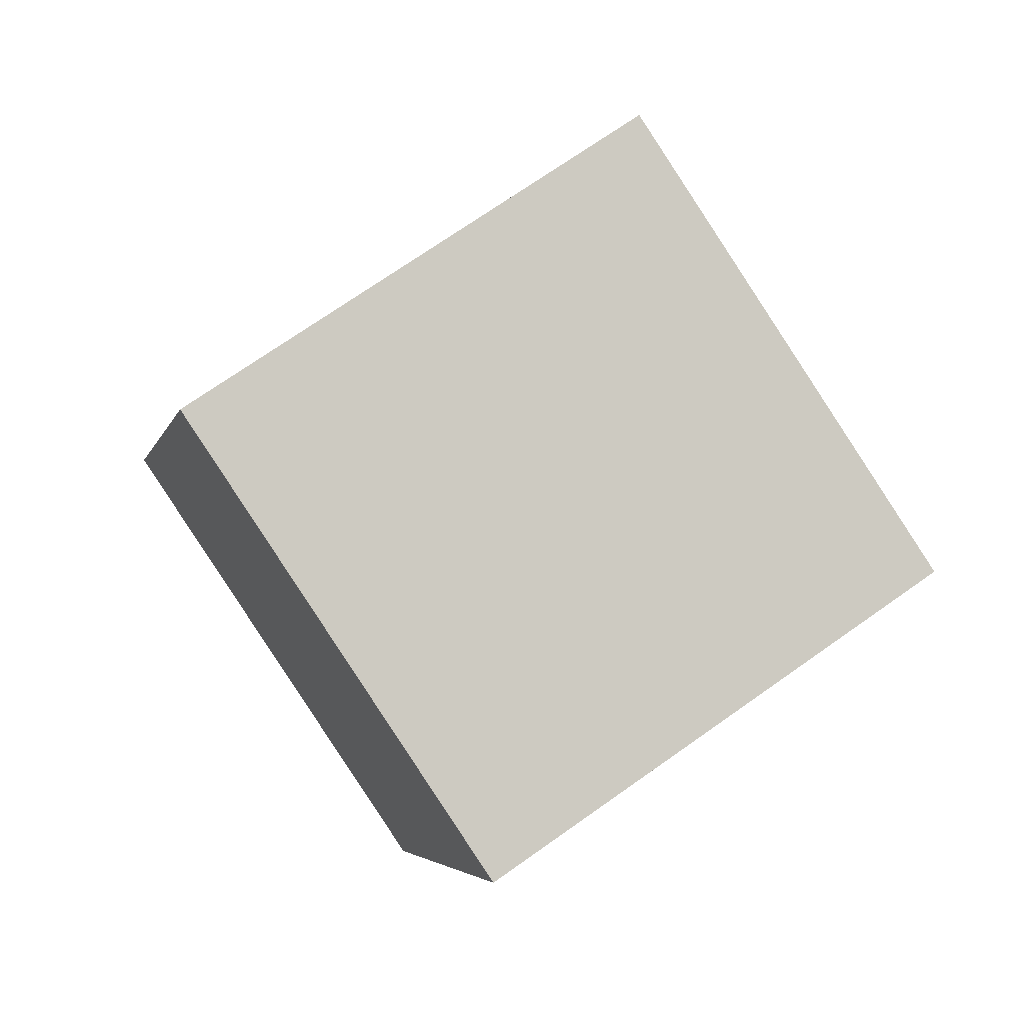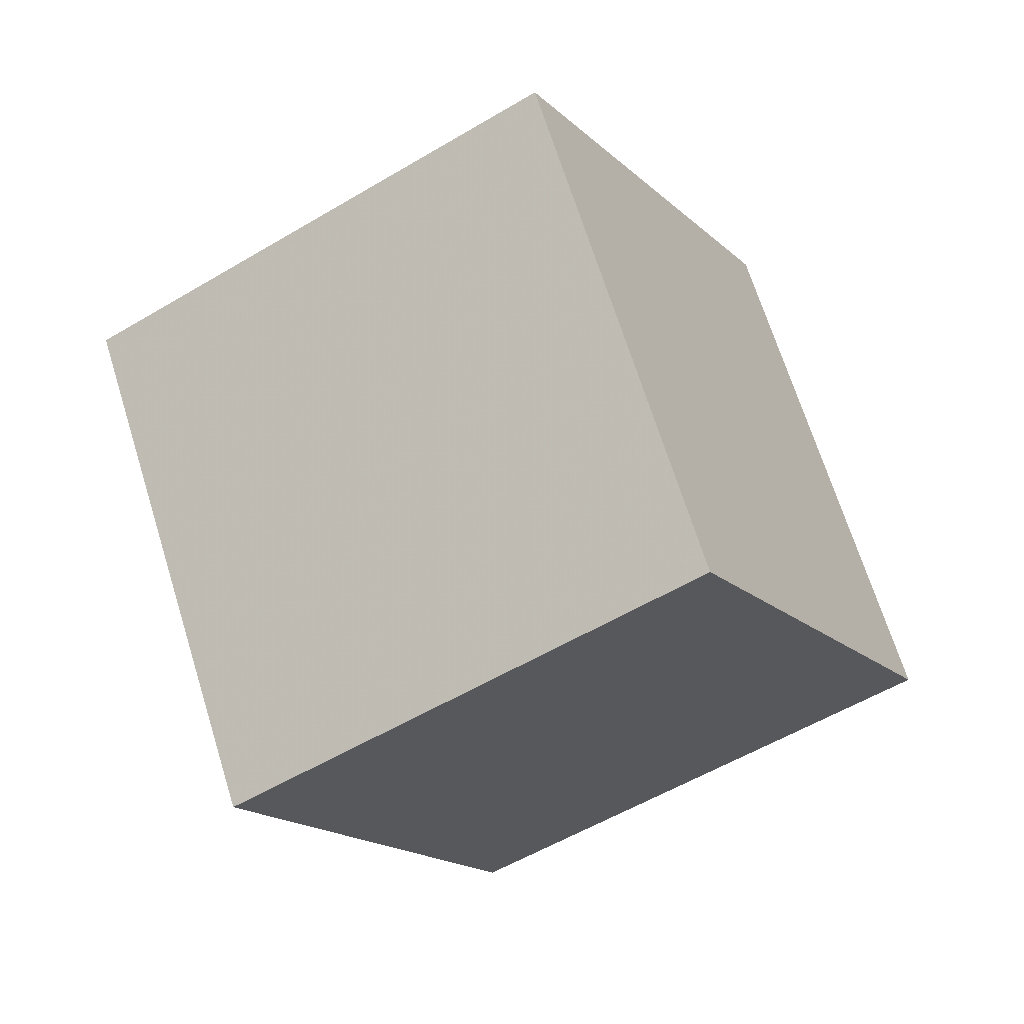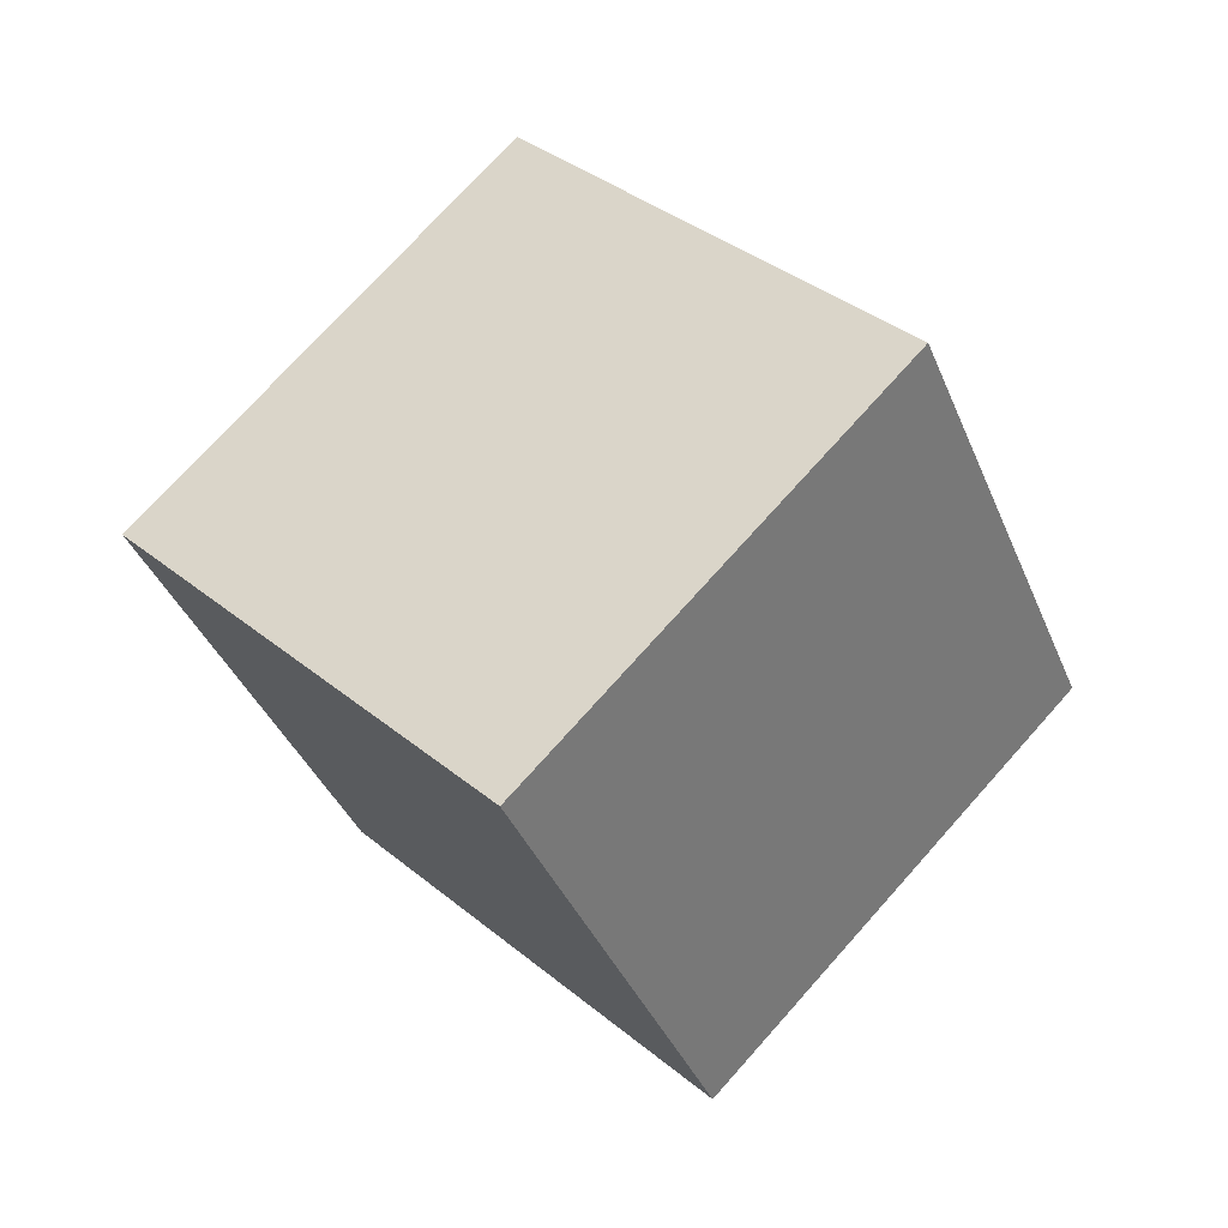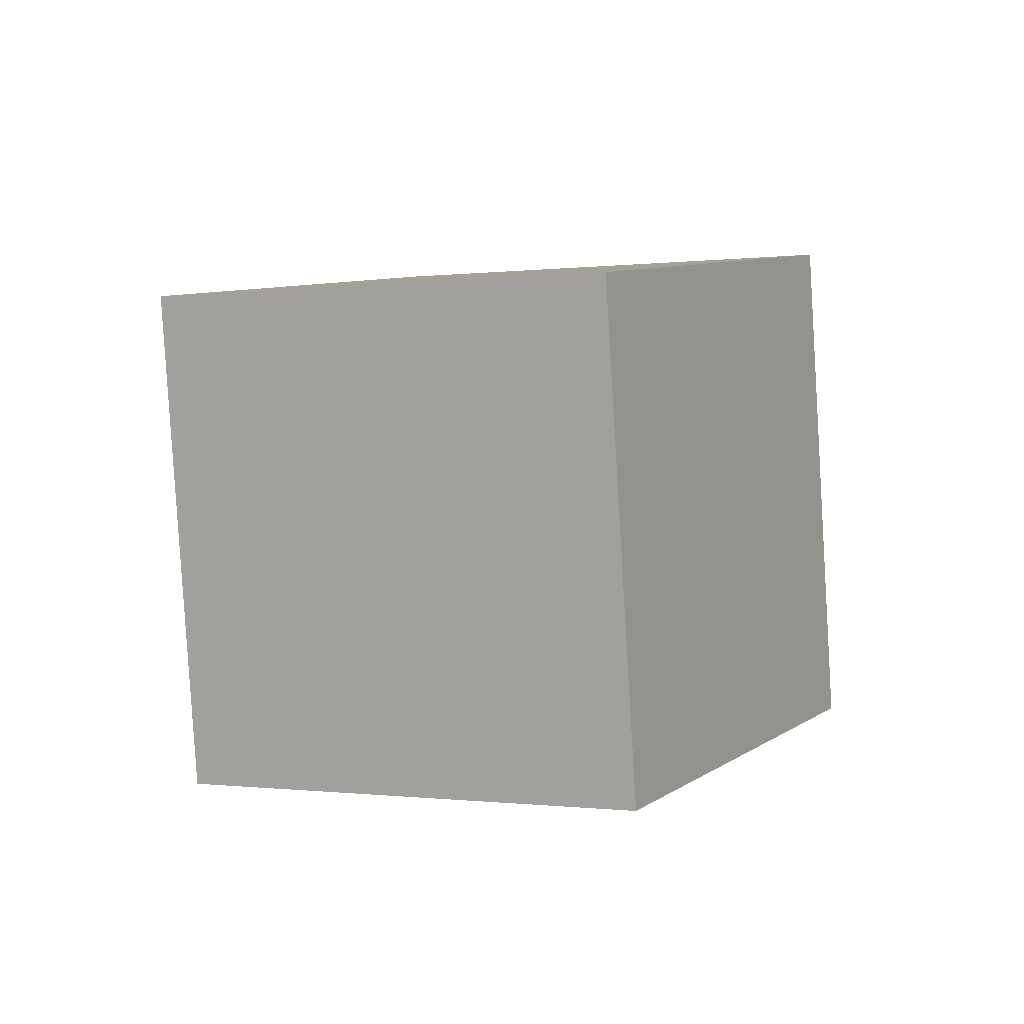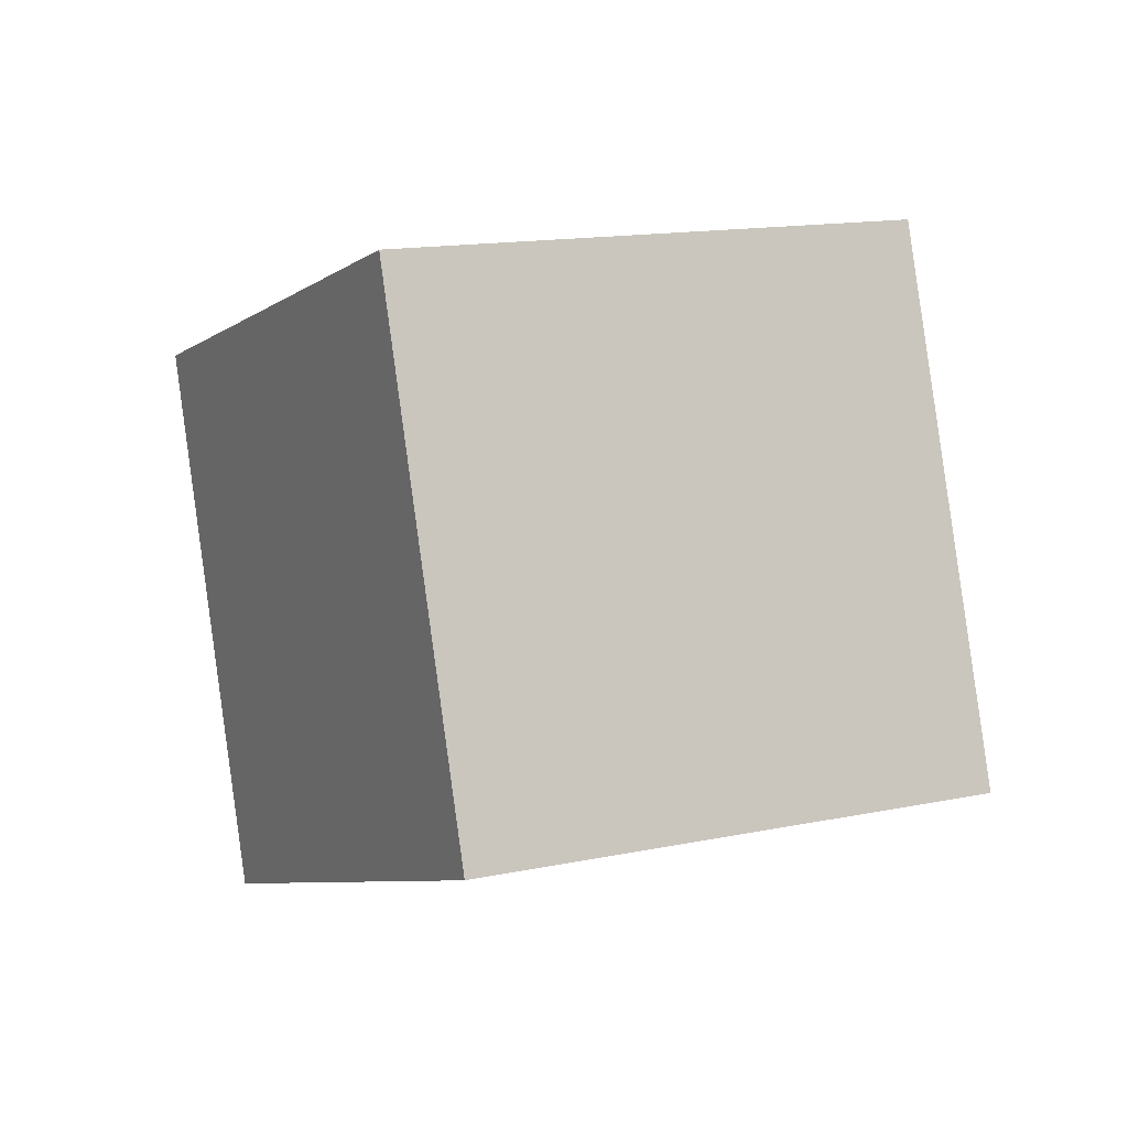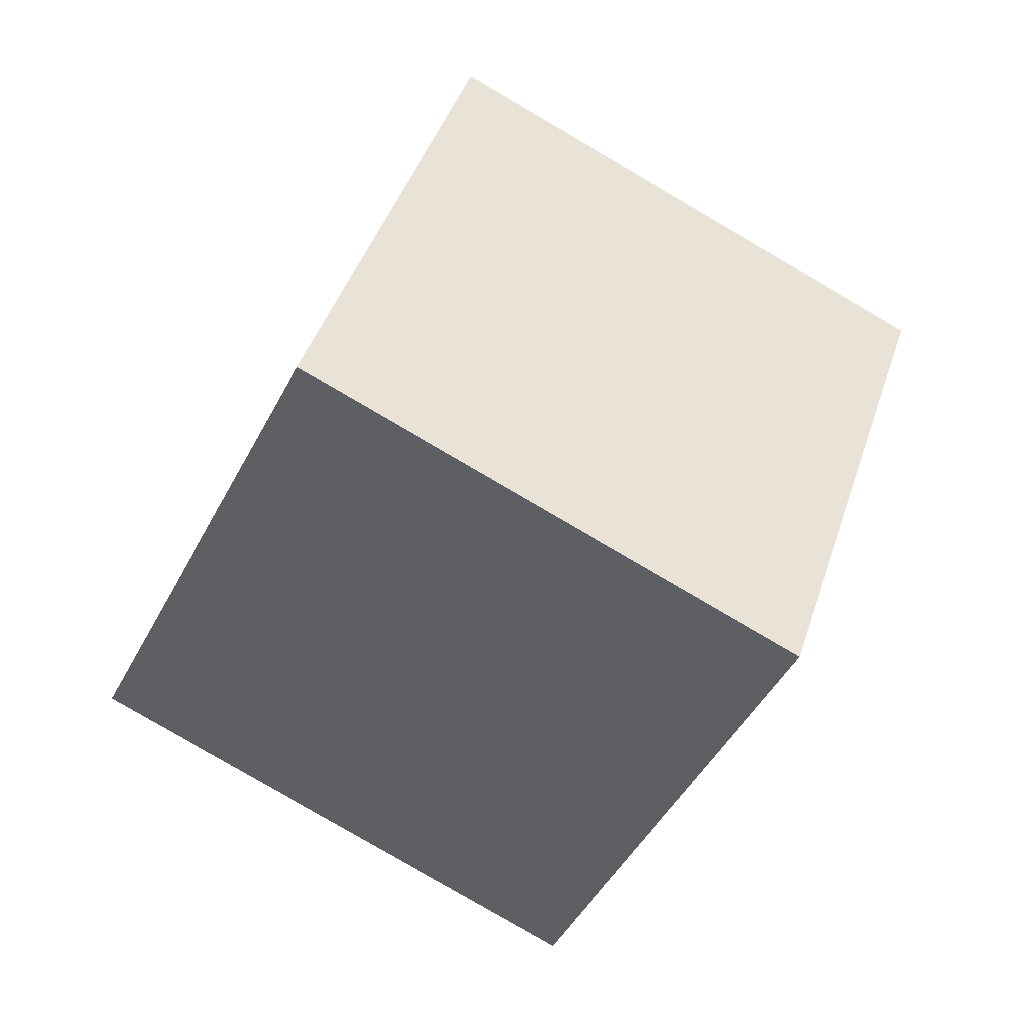
<metadata>
{"format":"obj","ext":"obj","renderer":"f3d","projection":"perspective","resolution":1024,"background":"white","views":[{"elev":60.5,"azim":-1.1,"up":"+Y"},{"elev":70.9,"azim":107.2,"up":"+Y"},{"elev":-73.2,"azim":120.7,"up":"+Z"},{"elev":62.0,"azim":92.1,"up":"+Z"},{"elev":24.0,"azim":-172.8,"up":"+Y"},{"elev":34.5,"azim":-39.2,"up":"+Y"}]}
</metadata>
<code>
v 9.035 -8.997 2.903
v 3.695 -4.428 -4.212
v 10.95 -0.1478 7.149
v 5.609 4.421 0.03481
v 0.7994 -9.903 8.502
v -4.541 -5.335 1.388
v 2.713 -1.054 12.75
v -2.627 3.515 5.634
f 2 4 1
f 5 2 1
f 1 4 3
f 3 5 1
f 2 8 4
f 6 2 5
f 6 8 2
f 4 8 3
f 7 5 3
f 3 8 7
f 7 6 5
f 8 6 7

</code>
